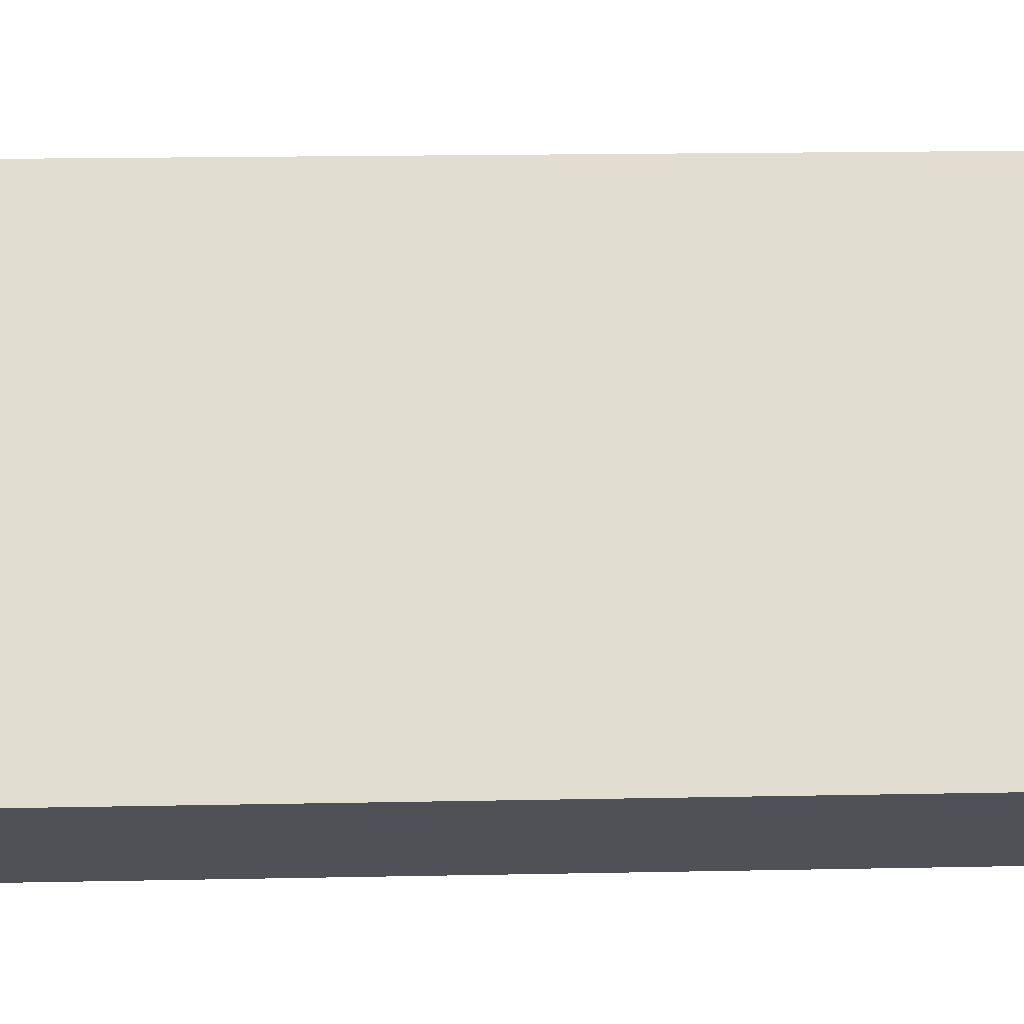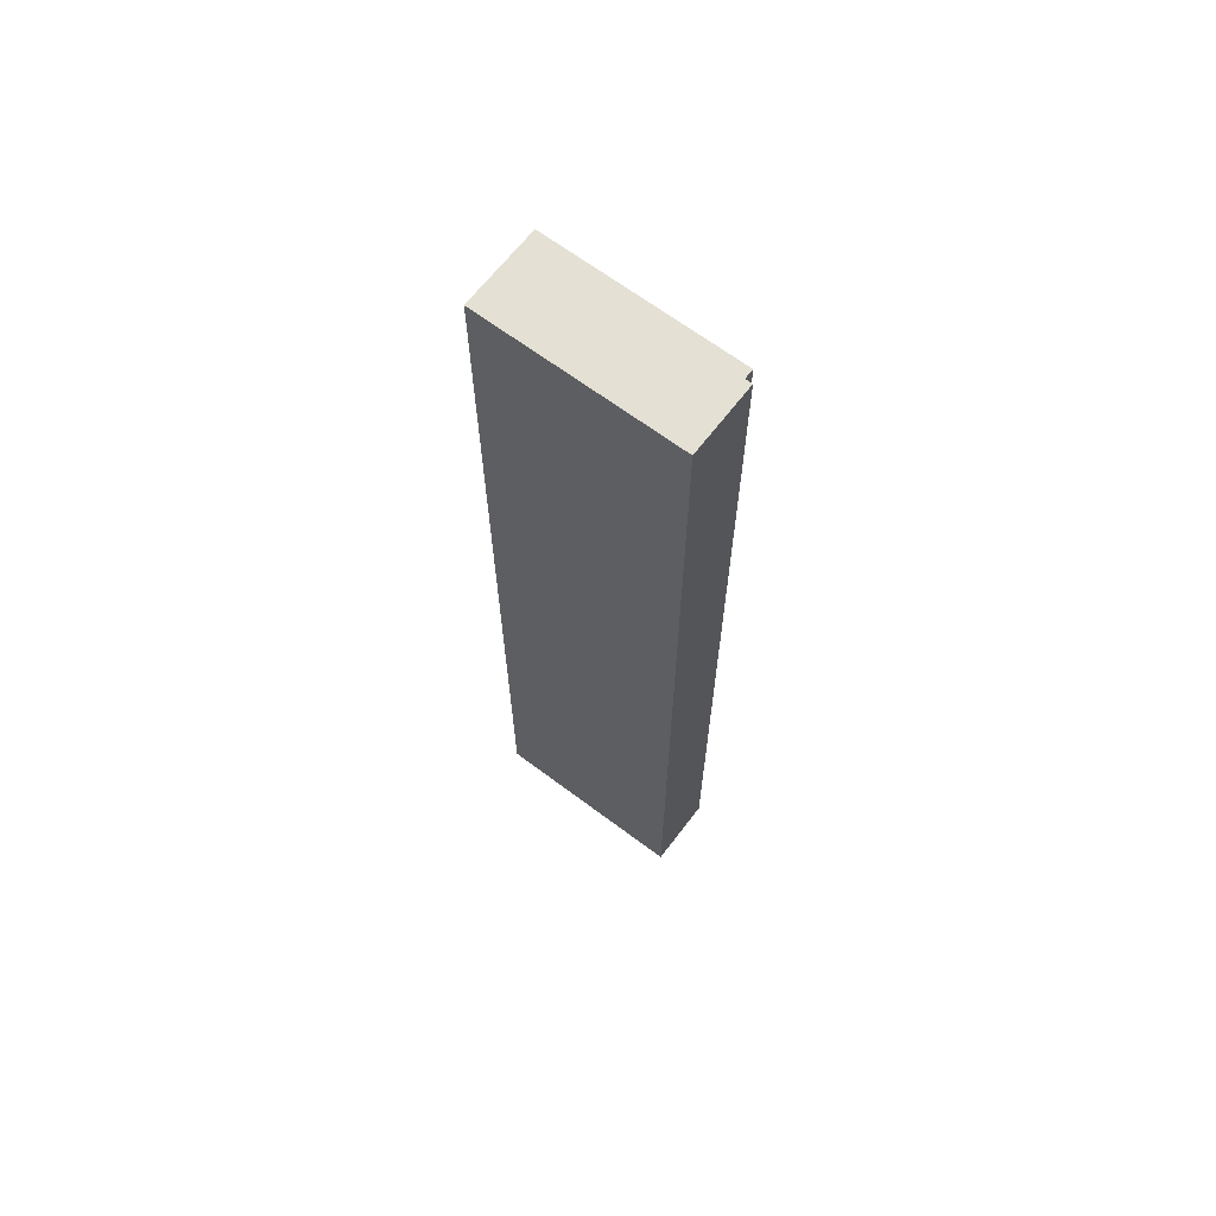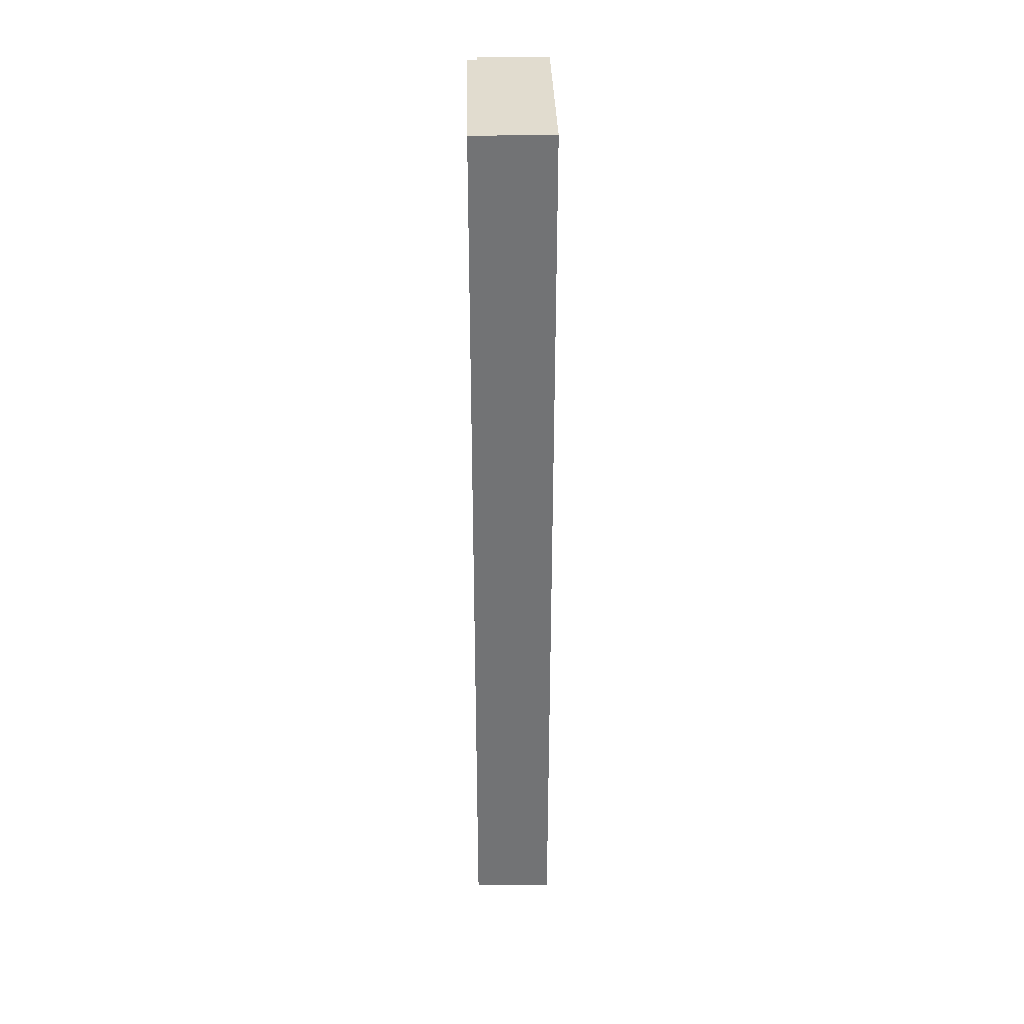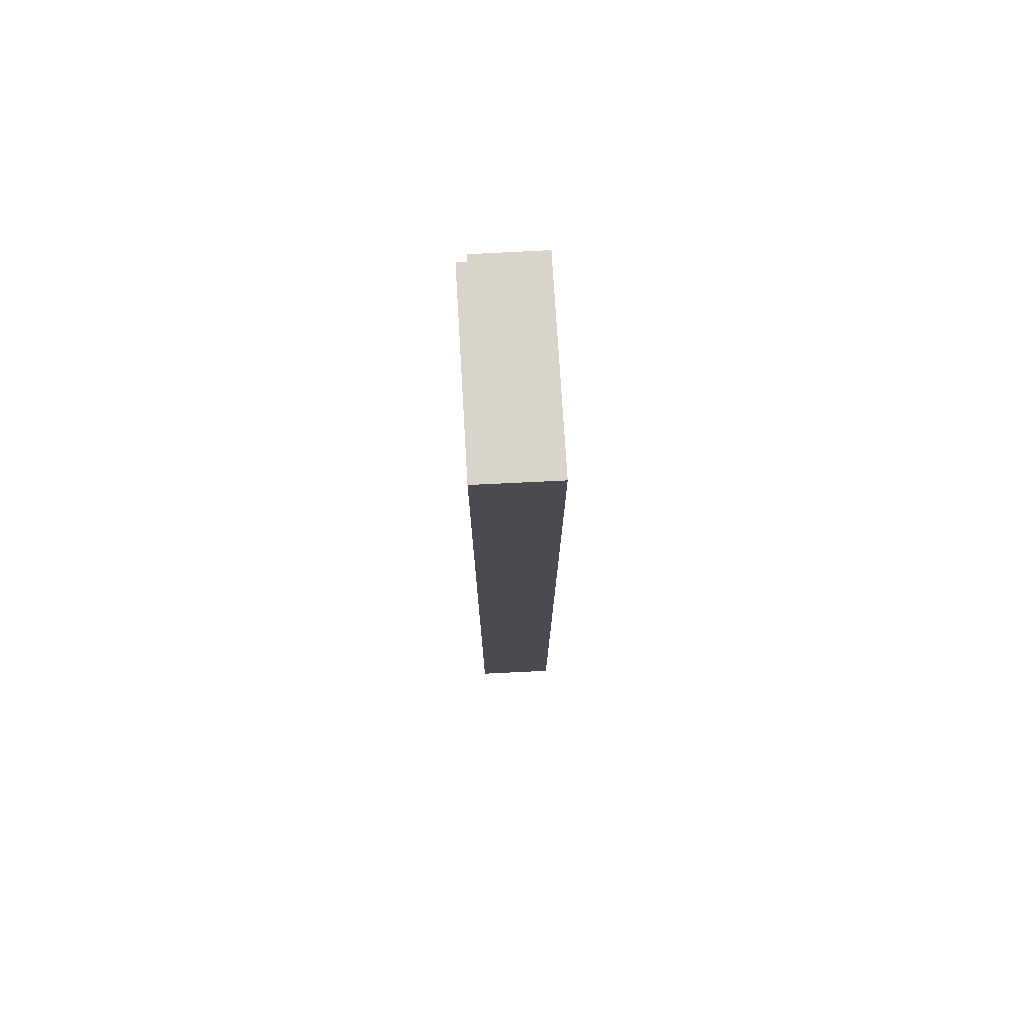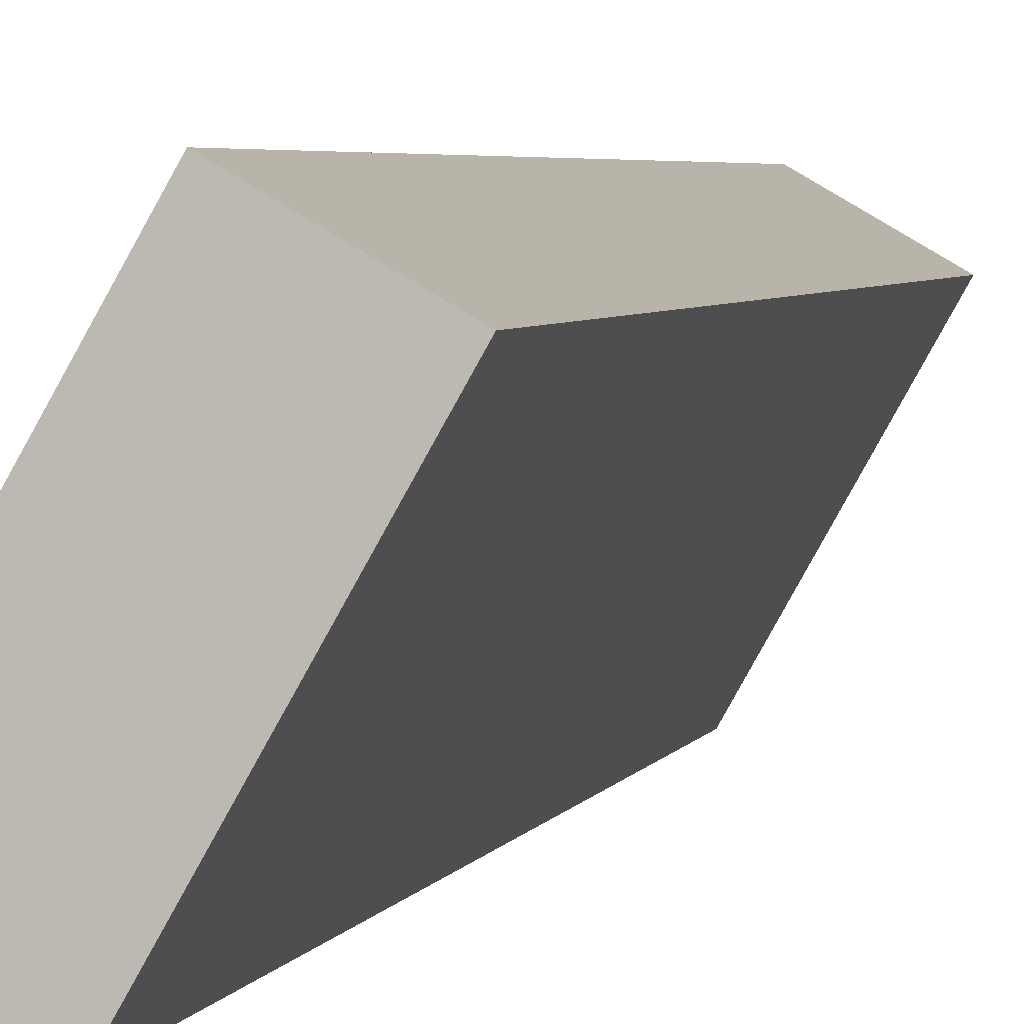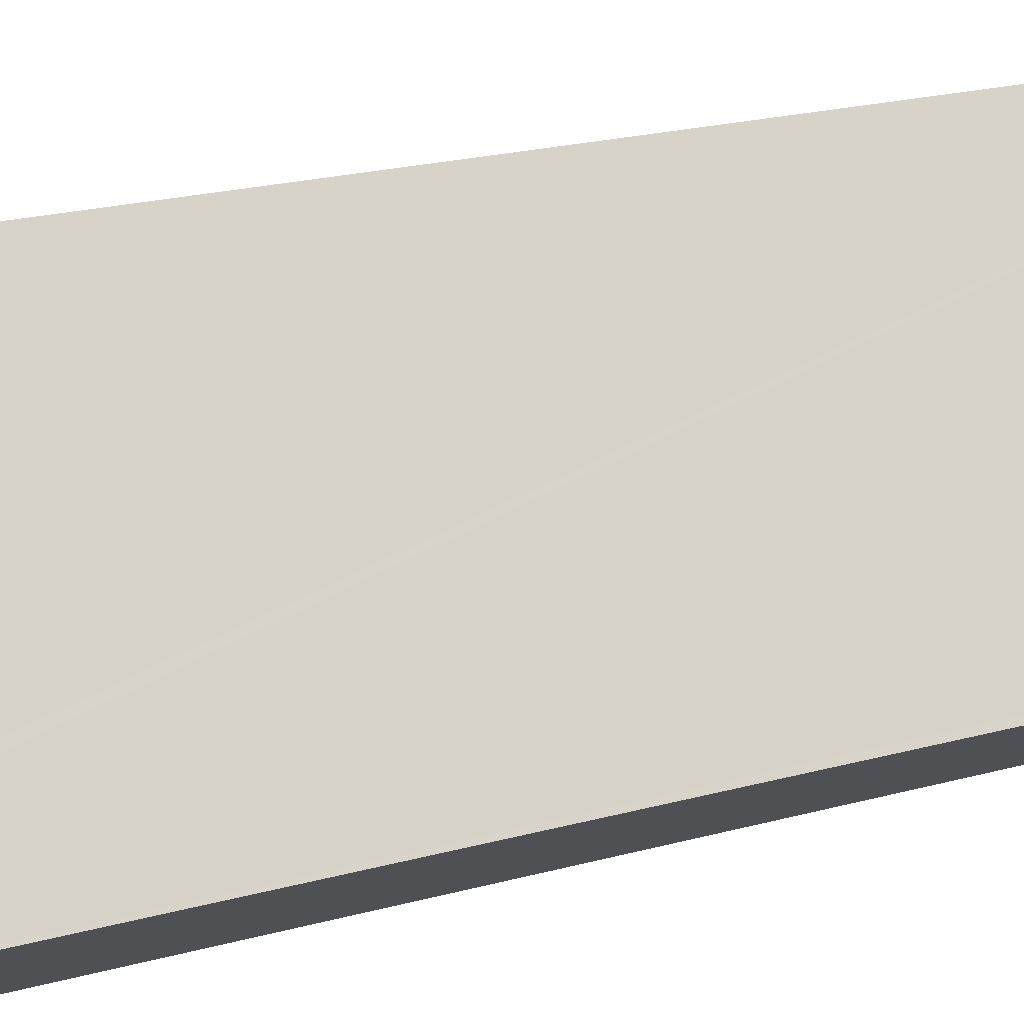
<metadata>
{"format":"obj","ext":"obj","renderer":"f3d","projection":"perspective","resolution":1024,"background":"white","views":[{"elev":9.1,"azim":85.6,"up":"+Z"},{"elev":66.2,"azim":97.6,"up":"+Y"},{"elev":34.2,"azim":-30.6,"up":"+Y"},{"elev":75.4,"azim":-32.8,"up":"+Y"},{"elev":2.9,"azim":-169.4,"up":"+Z"},{"elev":12.8,"azim":51.1,"up":"+Z"}]}
</metadata>
<code>
v  1.76 15.45 -2.788
v  2.732 15.45 -2.137
v  2.773 15.45 -2.209
v  1.155 15.45 0.668
v  1.704 15.45 -2.689
v  0 15.45 9.462e-16
v  1.565 15.45 -2.771
v  2.773 1.353e-16 -2.209
v  1.76 1.707e-16 -2.788
v  1.704 1.647e-16 -2.689
v  1.565 1.697e-16 -2.771
v  0 0 0
v  1.155 -4.09e-17 0.668
v  2.732 1.309e-16 -2.137
g defaultobject
f 1 2 3
f 2 1 4
f 4 1 5
f 4 5 6
f 6 5 7
f 8 1 3
f 1 8 9
f 10 7 5
f 7 10 11
f 9 5 1
f 5 9 10
f 11 6 7
f 6 11 12
f 12 4 6
f 4 12 13
f 2 8 3
f 8 2 4
f 8 4 14
f 14 4 13
f 11 13 12
f 13 11 10
f 13 10 9
f 13 9 14
f 14 9 8

</code>
